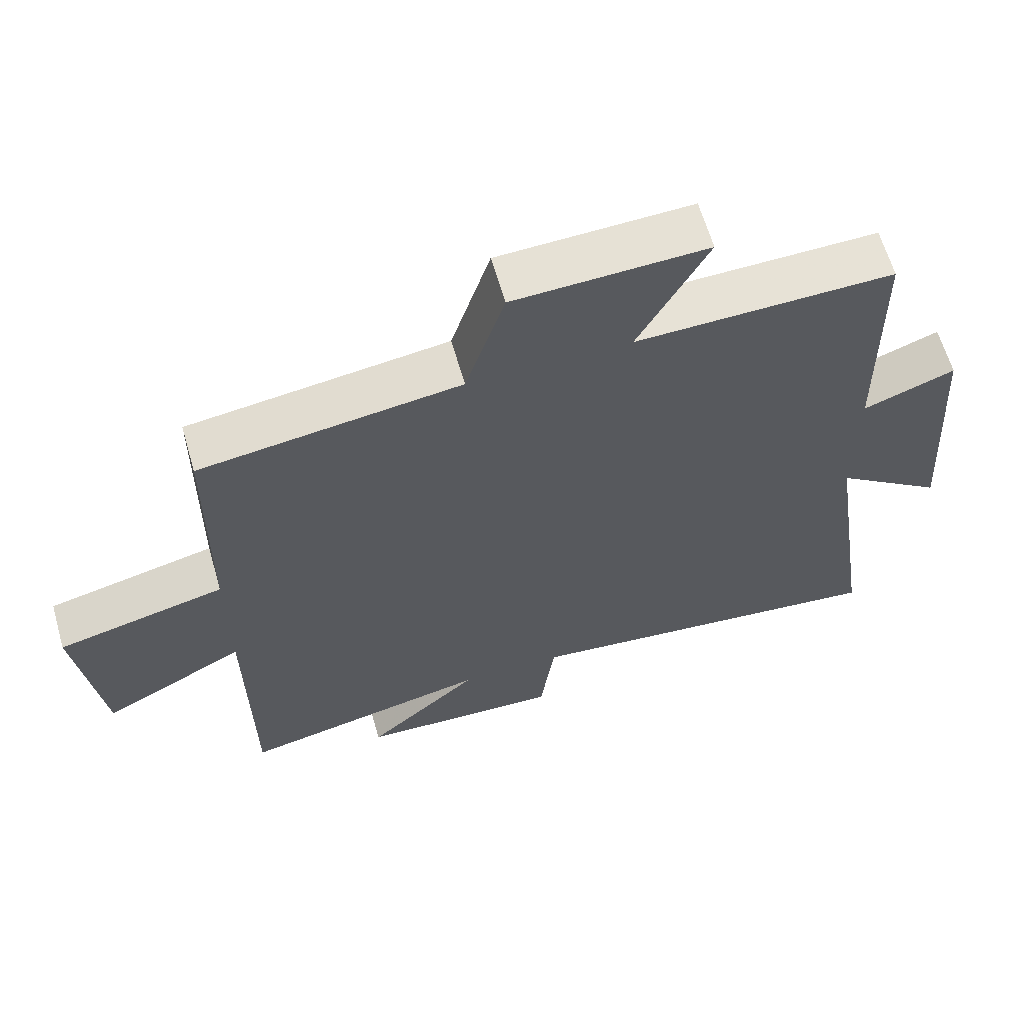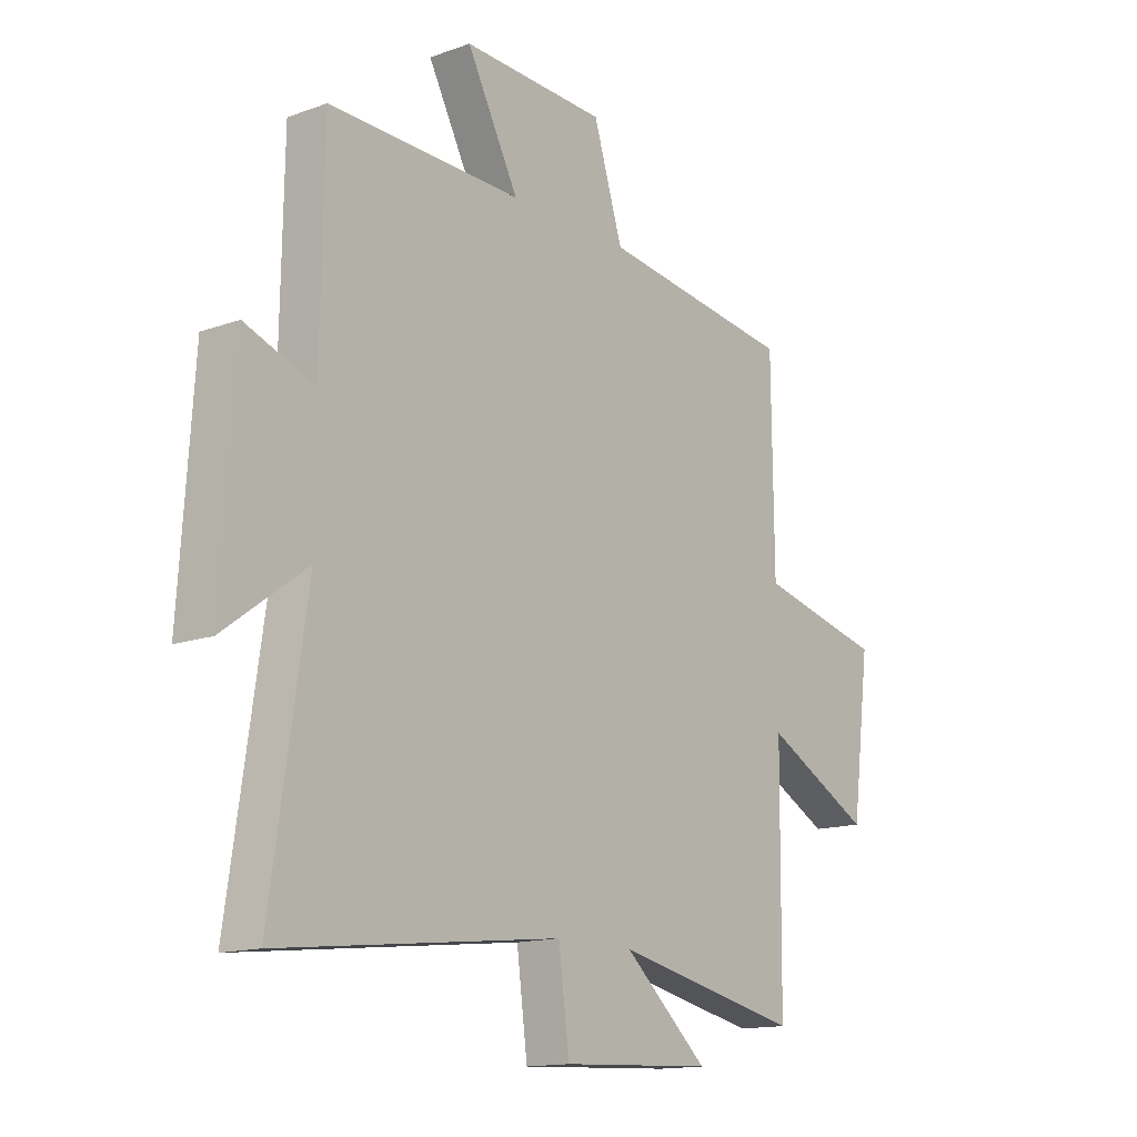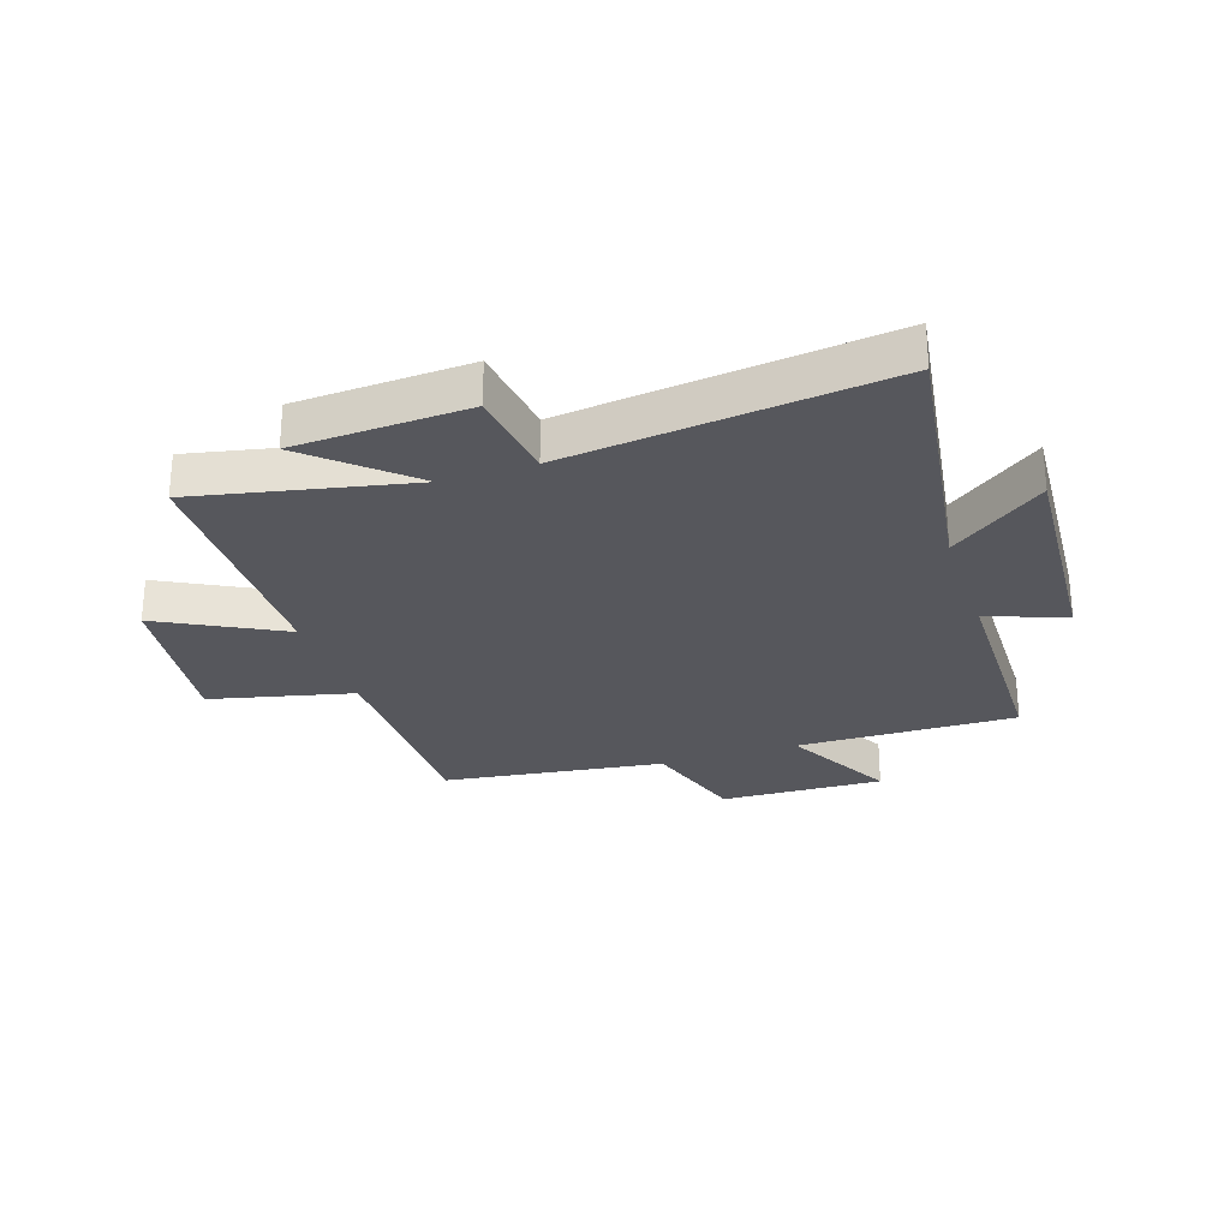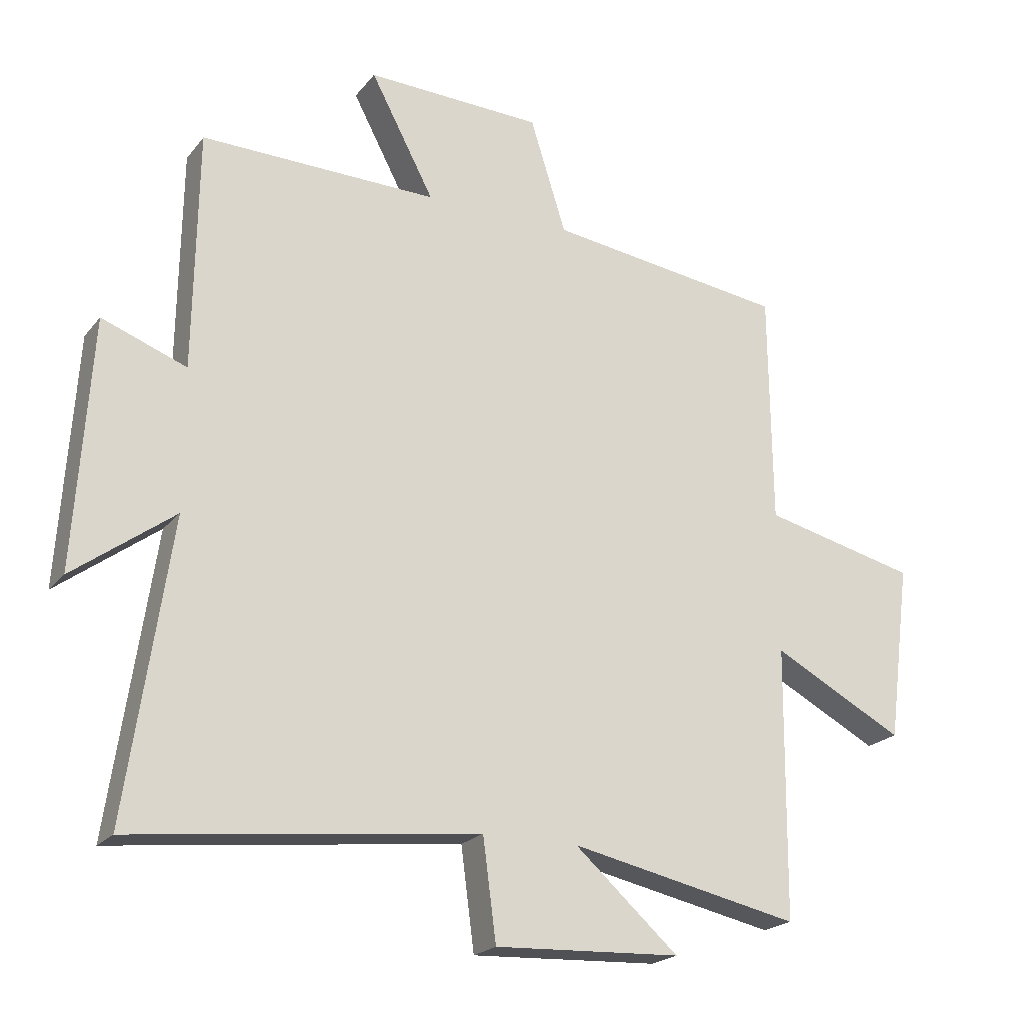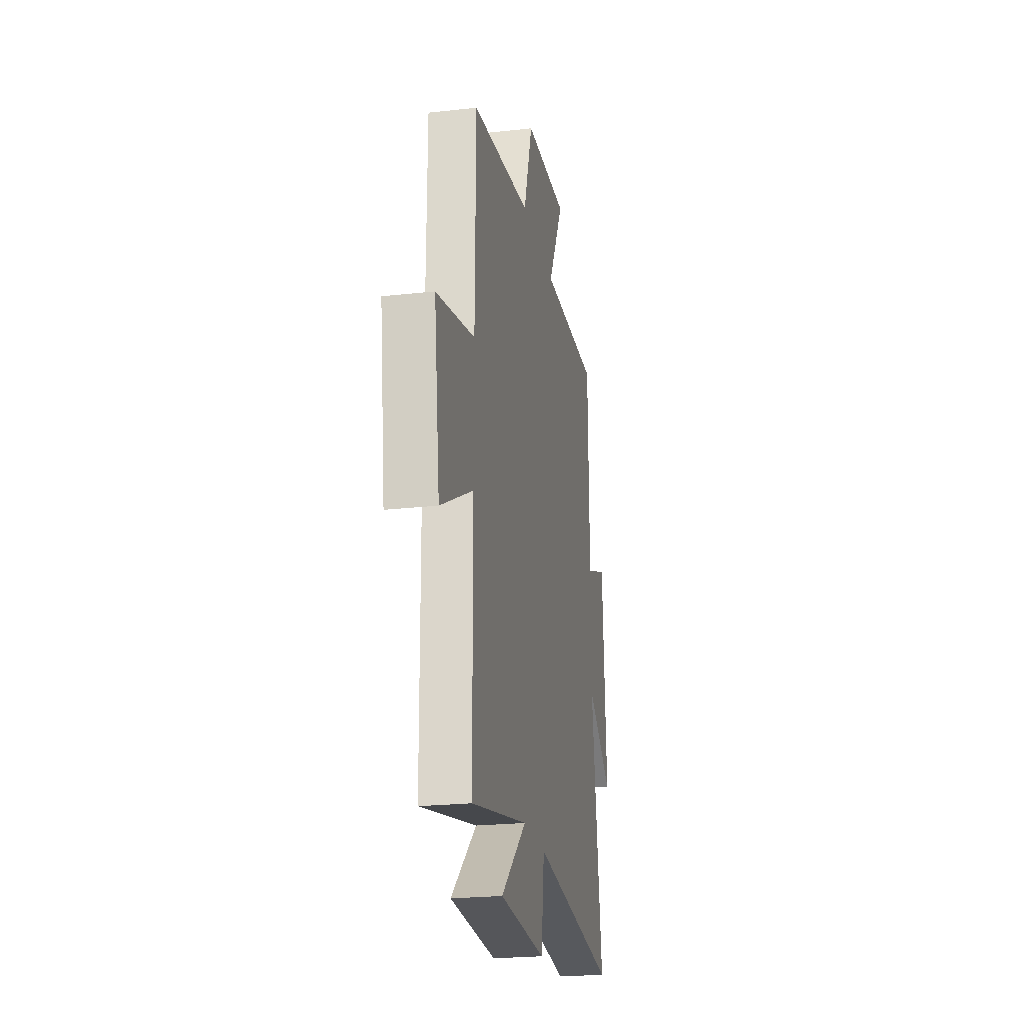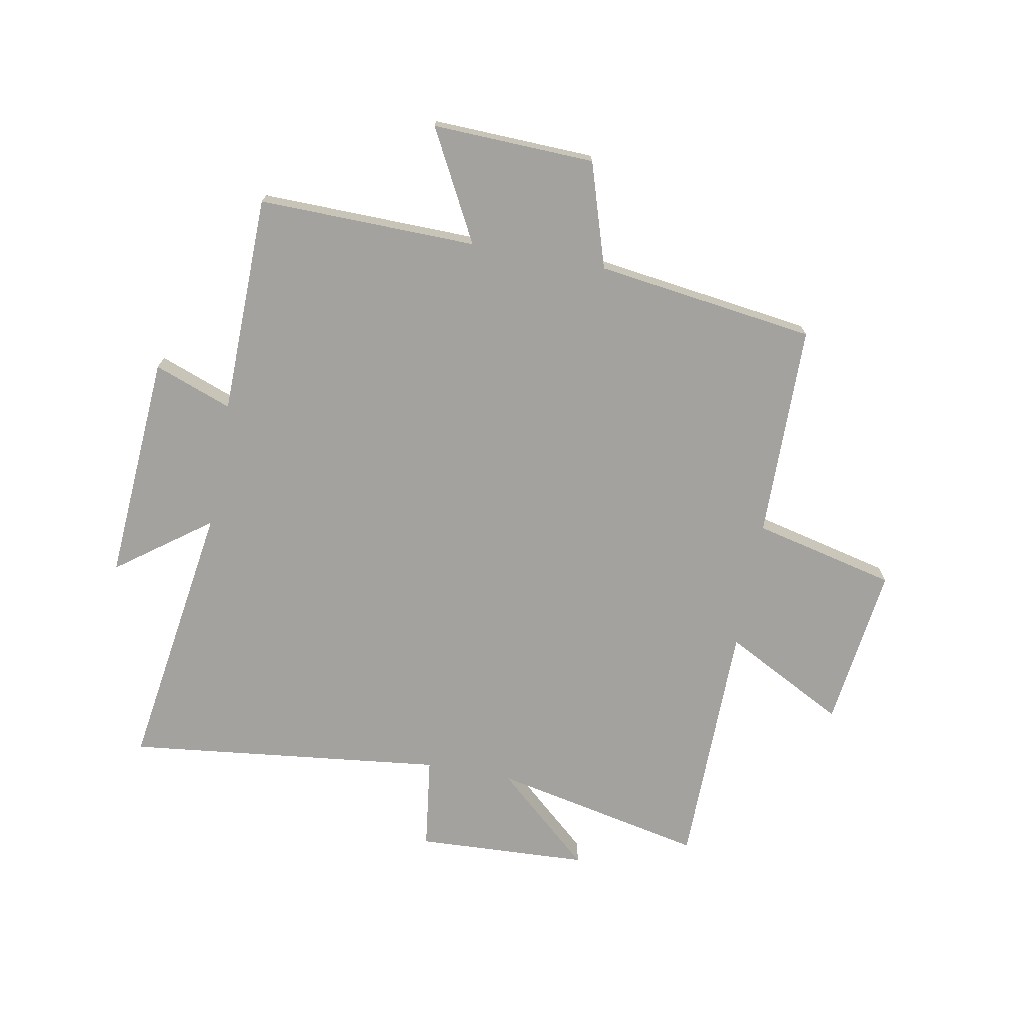
<metadata>
{"format":"obj","ext":"obj","renderer":"f3d","projection":"perspective","resolution":1024,"background":"white","views":[{"elev":63.0,"azim":163.9,"up":"+Z"},{"elev":-14.5,"azim":-51.8,"up":"+Z"},{"elev":-27.5,"azim":-161.6,"up":"+Y"},{"elev":-21.2,"azim":-27.4,"up":"+Z"},{"elev":-23.1,"azim":100.8,"up":"+Z"},{"elev":-72.5,"azim":-10.5,"up":"+Y"}]}
</metadata>
<code>
v 0.496 0.07 0.449
v 0.5 0.07 0.08
v 0.745 0.07 0.022
v 0.709 0.07 -0.258
v 0.5 0.07 -0.148
v 0.496 0.07 -0.577
v 0.13 0.07 -0.5
v 0.295 0.07 -0.646
v -0.001 0.07 -0.66
v -0.022 0.07 -0.5
v -0.569 0.07 -0.563
v -0.5 0.07 -0.095
v -0.66 0.07 -0.213
v -0.634 0.07 0.179
v -0.5 0.07 0.129
v -0.494 0.07 0.507
v -0.118 0.07 0.5
v -0.219 0.07 0.691
v 0.061 0.07 0.681
v 0.118 0.07 0.5
v 0.496 0 0.449
v 0.5 0 0.08
v 0.745 0 0.022
v 0.709 0 -0.258
v 0.5 0 -0.148
v 0.496 0 -0.577
v 0.13 0 -0.5
v 0.295 0 -0.646
v -0.001 0 -0.66
v -0.022 0 -0.5
v -0.569 0 -0.563
v -0.5 0 -0.095
v -0.66 0 -0.213
v -0.634 0 0.179
v -0.5 0 0.129
v -0.494 0 0.507
v -0.118 0 0.5
v -0.219 0 0.691
v 0.061 0 0.681
v 0.118 0 0.5
f 17 18 19 20
f 17 20 1 2
f 15 16 17 2
f 12 13 14 15
f 12 15 2 3
f 10 11 12 3
f 7 8 9 10
f 5 6 7
f 5 7 10
f 3 4 5
f 3 5 10
f 40 39 38 37
f 22 21 40 37
f 22 37 36 35
f 35 34 33 32
f 23 22 35 32
f 23 32 31 30
f 30 29 28 27
f 27 26 25
f 30 27 25
f 25 24 23
f 30 25 23
f 1 21 22 2
f 2 22 23 3
f 3 23 24 4
f 4 24 25 5
f 5 25 26 6
f 6 26 27 7
f 7 27 28 8
f 8 28 29 9
f 9 29 30 10
f 10 30 31 11
f 11 31 32 12
f 12 32 33 13
f 13 33 34 14
f 14 34 35 15
f 15 35 36 16
f 16 36 37 17
f 17 37 38 18
f 18 38 39 19
f 19 39 40 20
f 20 40 21 1

</code>
